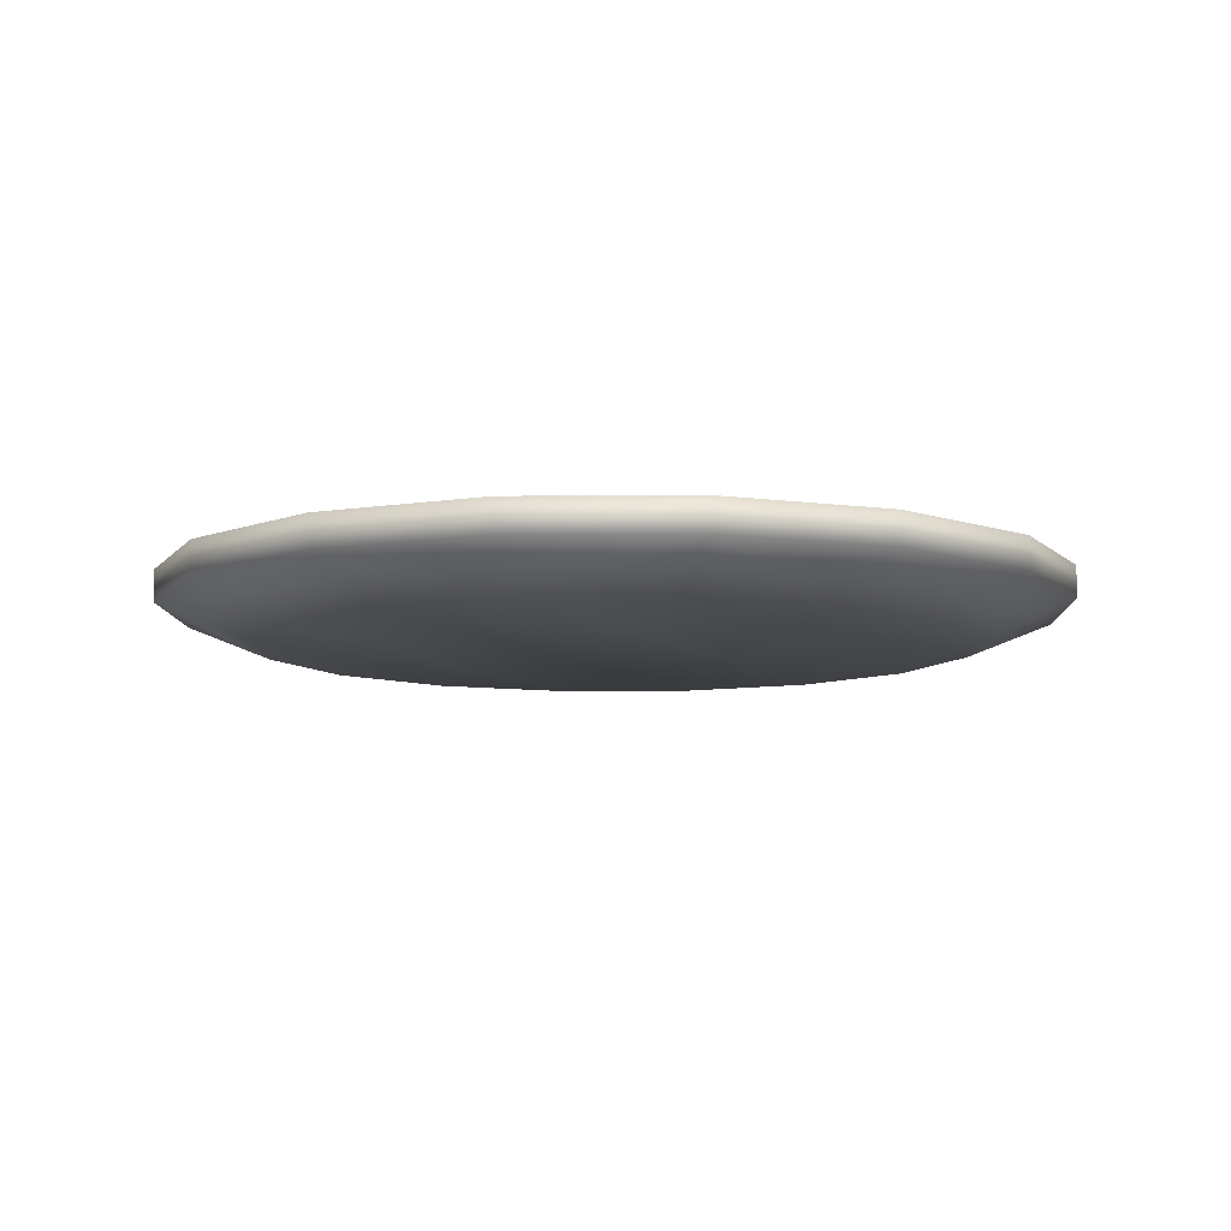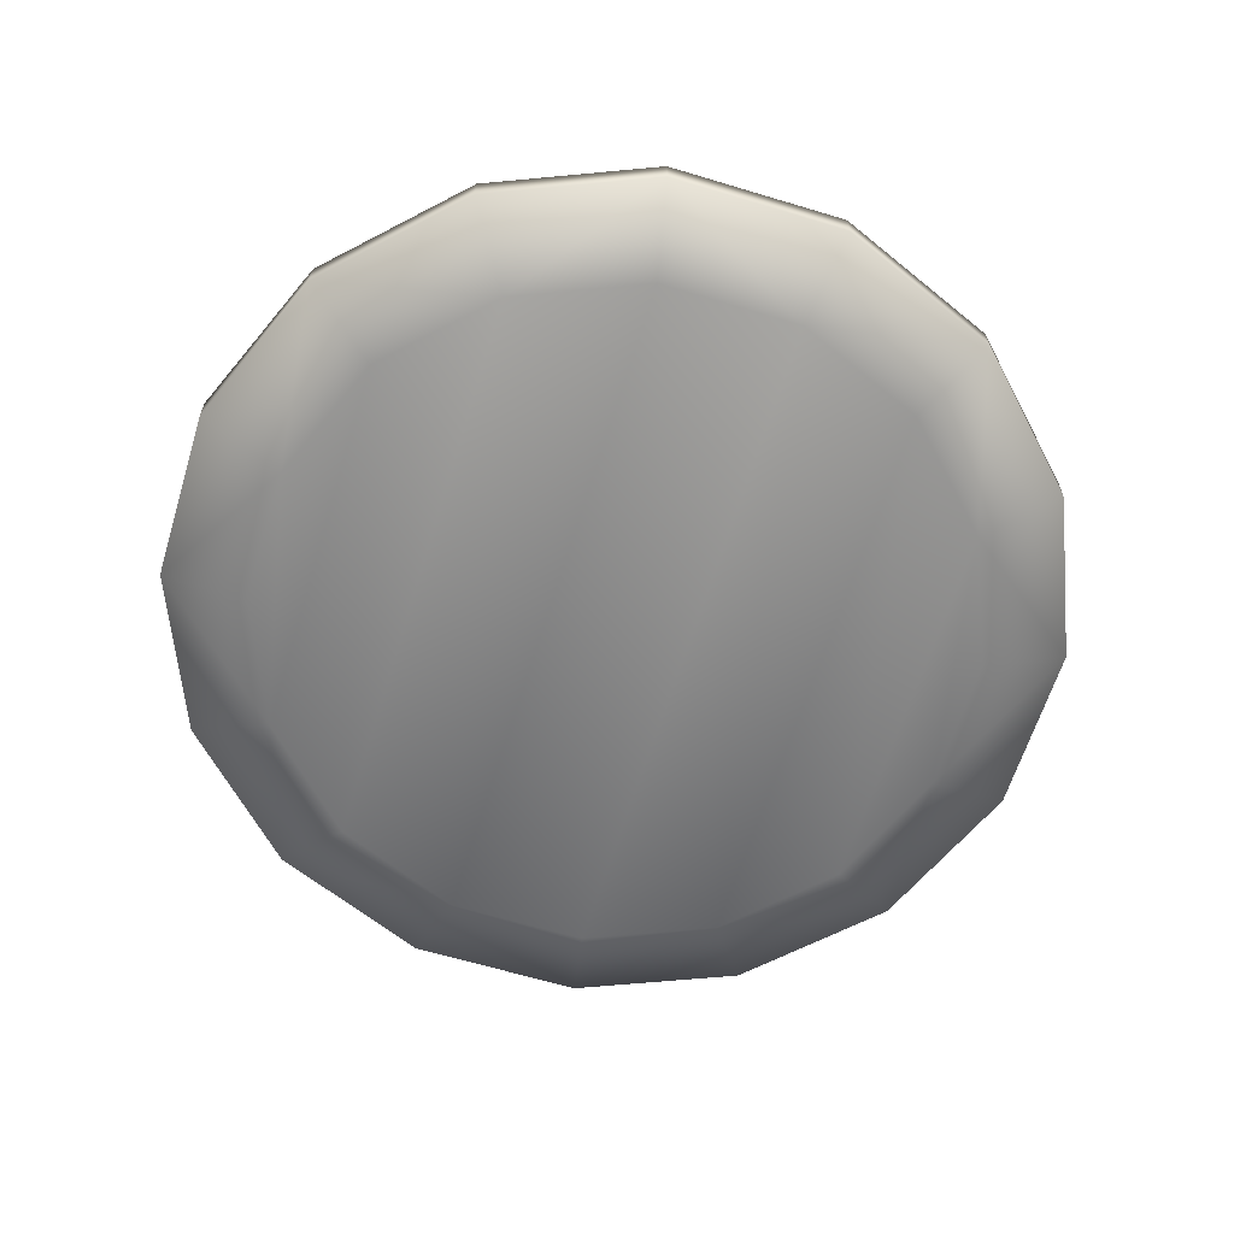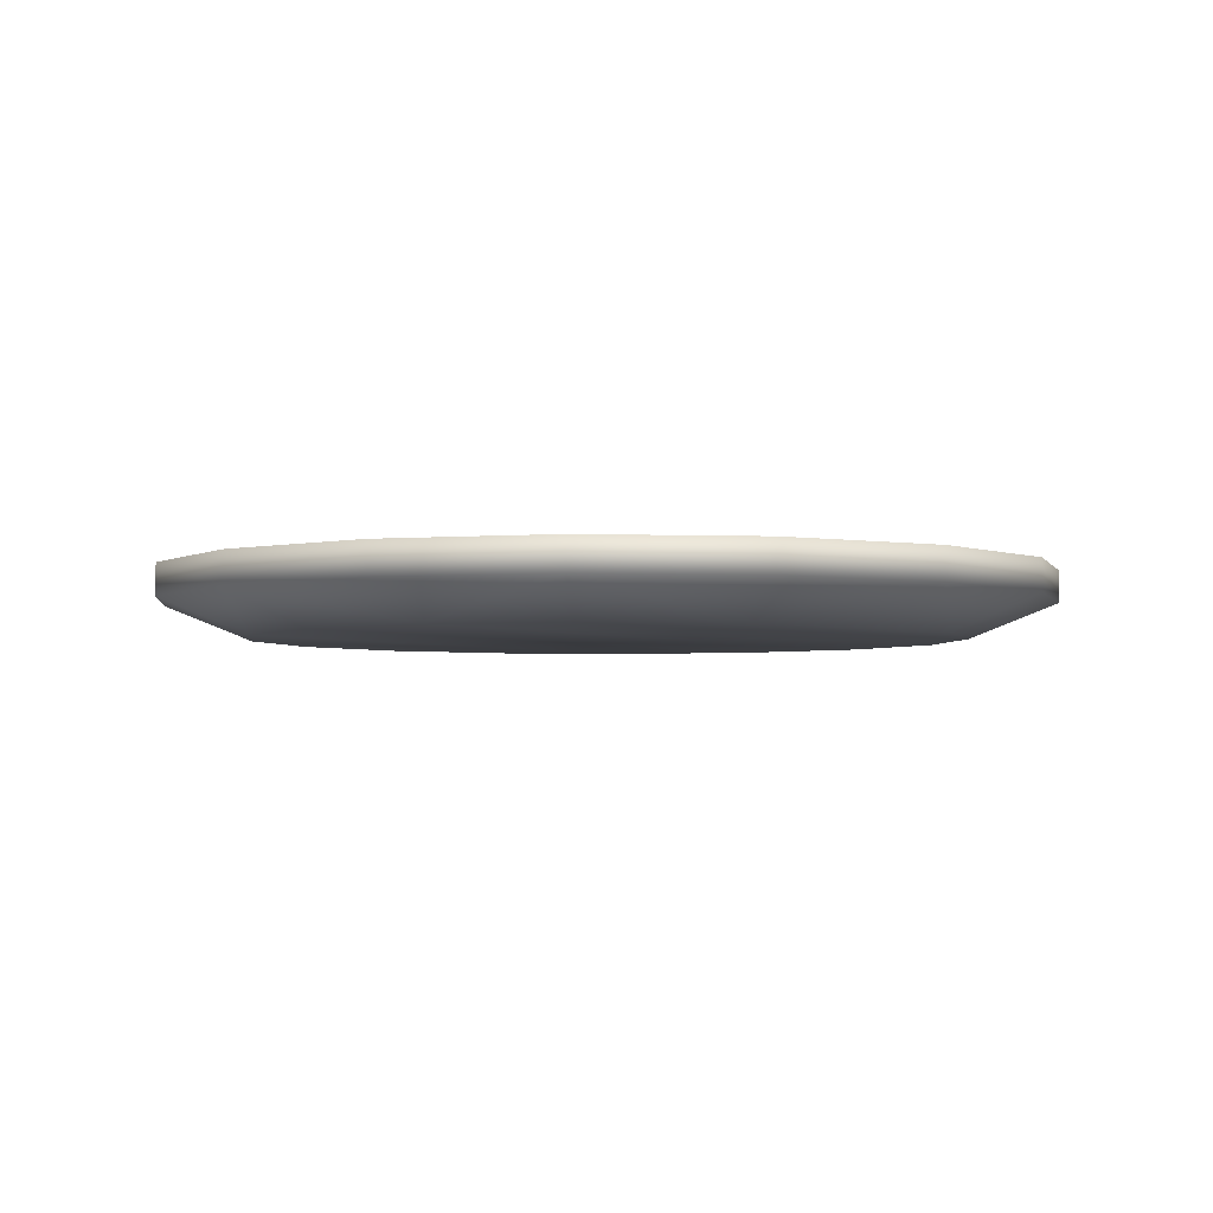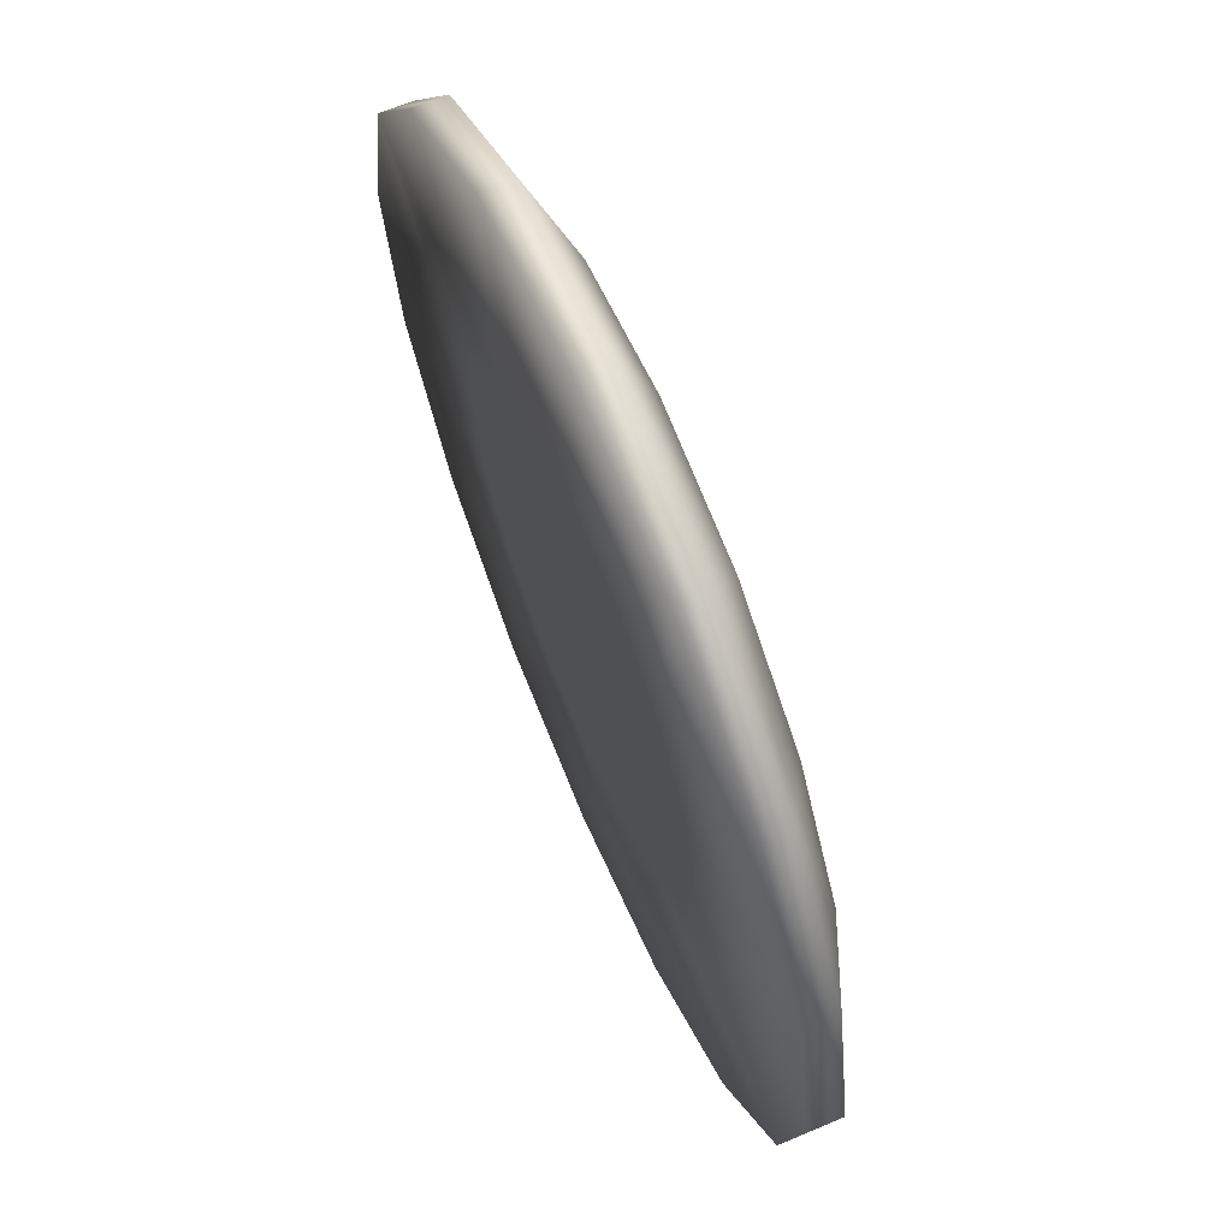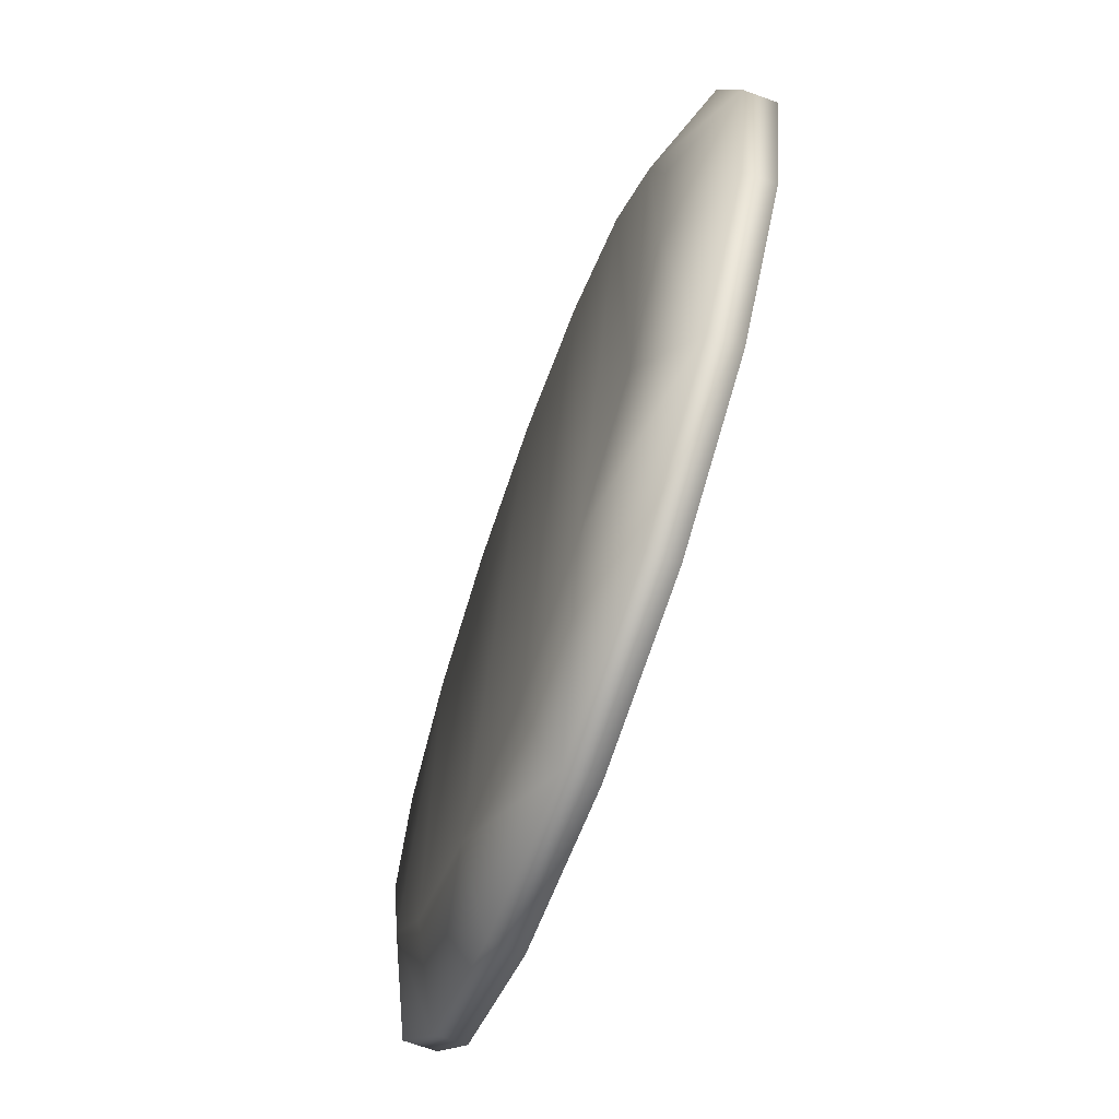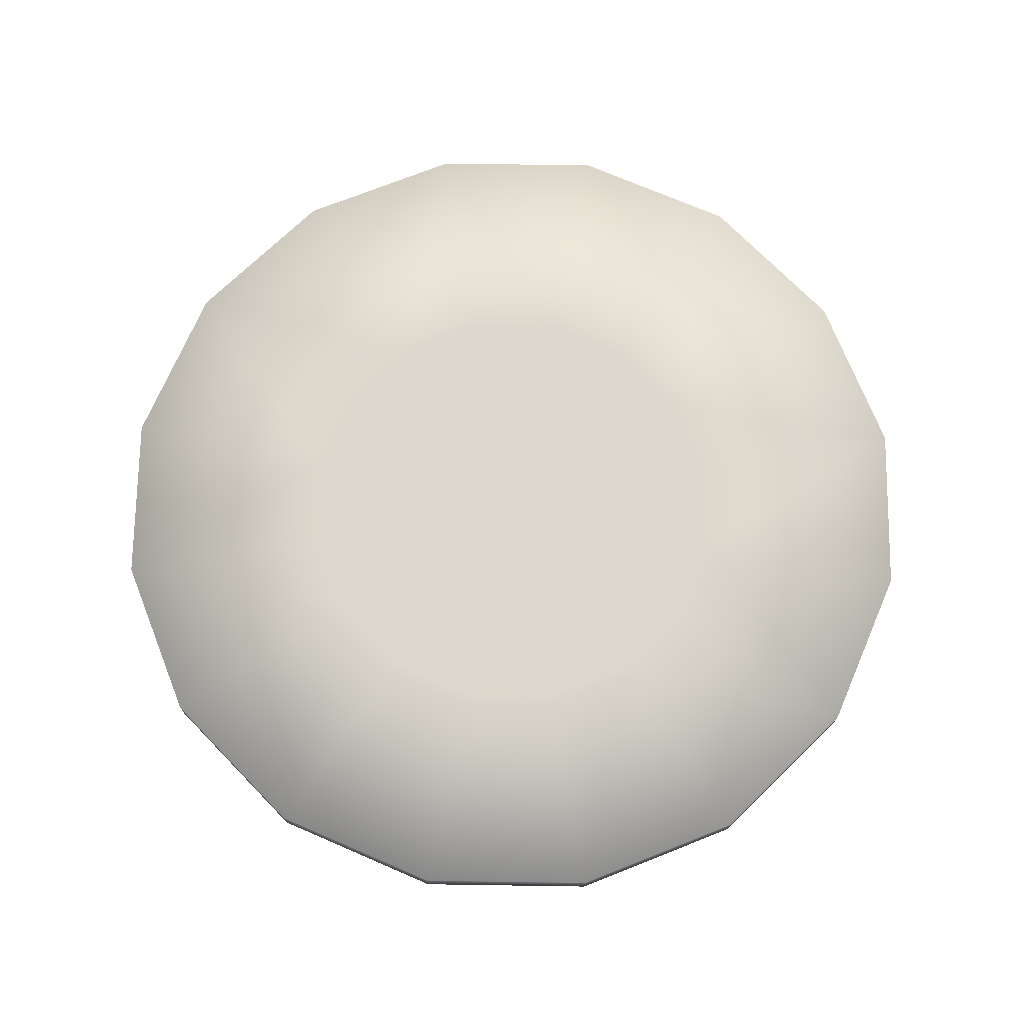
<metadata>
{"format":"obj","ext":"obj","renderer":"f3d","projection":"perspective","resolution":1024,"background":"white","views":[{"elev":-8.4,"azim":-144.7,"up":"+Z"},{"elev":-62.8,"azim":-5.8,"up":"+Z"},{"elev":-3.3,"azim":-130.8,"up":"+Z"},{"elev":66.6,"azim":67.0,"up":"+Y"},{"elev":-69.7,"azim":-109.8,"up":"+Y"},{"elev":72.3,"azim":-32.9,"up":"+Z"}]}
</metadata>
<code>
o cylinder104
v 33.25 1.081e-15 44.62
v 30.72 -12.72 44.62
v 23.51 -23.51 44.62
v 12.72 -30.72 44.62
v 3.49e-15 -33.25 44.62
v -12.72 -30.72 44.62
v -23.51 -23.51 44.62
v -30.72 -12.72 44.62
v -33.25 -2.99e-15 44.62
v -30.72 12.72 44.62
v -23.51 23.51 44.62
v -12.72 30.72 44.62
v -4.653e-15 33.25 44.62
v 12.72 30.72 44.62
v 23.51 23.51 44.62
v 30.72 12.72 44.62
v 38.34 -15.88 47.9
v 41.5 -4.508e-17 47.9
v 38.34 15.88 47.9
v 29.34 29.34 47.9
v 15.88 38.34 47.9
v -4.896e-15 41.5 47.9
v -15.88 38.34 47.9
v -29.34 29.34 47.9
v -38.34 15.88 47.9
v -41.5 -5.127e-15 47.9
v -38.34 -15.88 47.9
v -29.34 -29.34 47.9
v -15.88 -38.34 47.9
v 5.268e-15 -41.5 47.9
v 15.88 -38.34 47.9
v 29.34 -29.34 47.9
v 38.34 -15.88 50.88
v 41.5 -4.508e-17 50.88
v 38.34 15.88 50.88
v 29.34 29.34 50.88
v 15.88 38.34 50.88
v -4.896e-15 41.5 50.88
v -15.88 38.34 50.88
v -29.34 29.34 50.88
v -38.34 15.88 50.88
v -41.5 -5.127e-15 50.88
v -38.34 -15.88 50.88
v -29.34 -29.34 50.88
v -15.88 -38.34 50.88
v 5.268e-15 -41.5 50.88
v 15.88 -38.34 50.88
v 29.34 -29.34 50.88
v 19.63 -8.131 50.88
v 21.25 3.334e-15 50.88
v 19.63 8.131 50.88
v 15.02 15.02 50.88
v 8.131 19.63 50.88
v -6.155e-16 21.25 50.88
v -8.131 19.63 50.88
v -15.02 15.02 50.88
v -19.63 8.131 50.88
v -21.25 -5.352e-15 50.88
v -19.63 -8.131 50.88
v -15.02 -15.02 50.88
v -8.131 -19.63 50.88
v 4.817e-15 -21.25 50.88
v 8.131 -19.63 50.88
v 15.02 -15.02 50.88
g cylinder104_default
f 1 18 2
f 2 16 1
f 2 32 3
f 3 15 2
f 3 32 4
f 4 14 3
f 4 30 5
f 5 13 4
f 5 30 6
f 6 12 5
f 6 28 7
f 7 11 6
f 7 28 8
f 8 10 7
f 8 26 9
f 9 10 8
f 9 26 10
f 10 24 11
f 11 7 10
f 11 24 12
f 12 6 11
f 12 22 13
f 13 5 12
f 13 22 14
f 14 4 13
f 14 20 15
f 15 3 14
f 15 20 16
f 16 2 15
f 16 18 1
f 17 2 18
f 17 32 2
f 17 33 32
f 18 16 19
f 18 33 17
f 19 16 20
f 19 35 18
f 20 14 21
f 20 35 19
f 21 14 22
f 21 37 20
f 22 12 23
f 22 37 21
f 23 12 24
f 23 39 22
f 24 10 25
f 24 39 23
f 25 10 26
f 25 41 24
f 26 8 27
f 26 41 25
f 27 8 28
f 27 43 26
f 28 6 29
f 28 43 27
f 29 6 30
f 29 45 28
f 30 4 31
f 30 45 29
f 31 4 32
f 31 47 30
f 32 47 31
f 33 18 34
f 33 64 48
f 34 18 35
f 34 50 33
f 35 20 36
f 35 50 34
f 36 20 37
f 36 52 35
f 37 22 38
f 37 52 36
f 38 22 39
f 38 54 37
f 39 24 40
f 39 54 38
f 40 24 41
f 40 56 39
f 41 26 42
f 41 56 40
f 42 26 43
f 42 58 41
f 43 28 44
f 43 58 42
f 44 28 45
f 44 60 43
f 45 30 46
f 45 60 44
f 46 30 47
f 46 62 45
f 47 32 48
f 47 62 46
f 48 32 33
f 48 64 47
f 49 33 50
f 49 51 64
f 49 64 33
f 50 35 51
f 50 51 49
f 51 35 52
f 52 37 53
f 52 64 51
f 53 37 54
f 53 63 52
f 54 39 55
f 54 62 53
f 55 39 56
f 55 61 54
f 56 41 57
f 56 60 55
f 57 41 58
f 57 59 56
f 58 43 59
f 58 59 57
f 59 43 60
f 60 45 61
f 60 56 59
f 61 45 62
f 61 55 60
f 62 47 63
f 62 54 61
f 63 47 64
f 63 53 62
f 64 52 63

</code>
